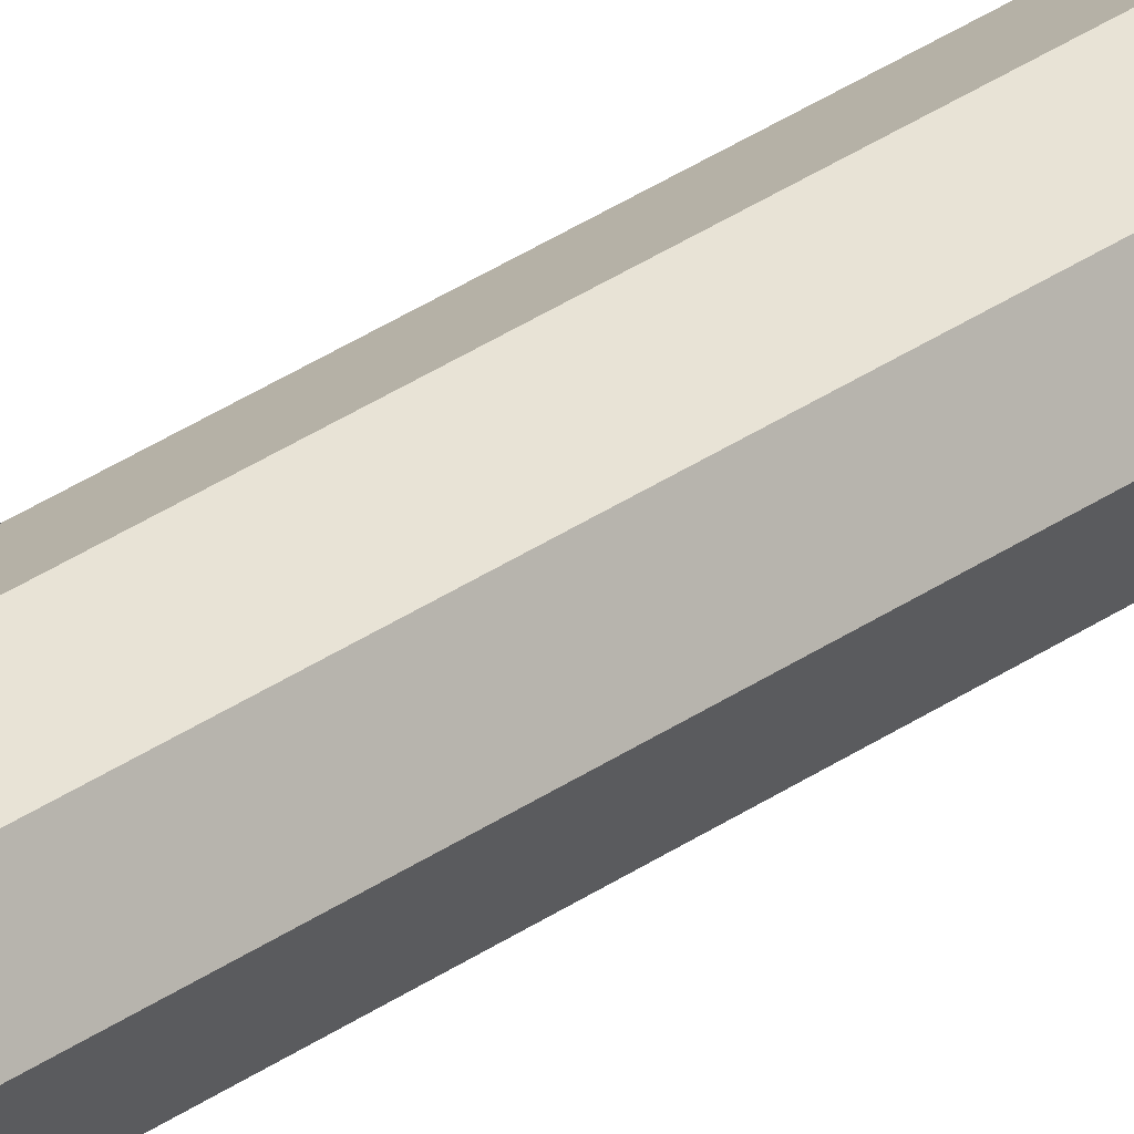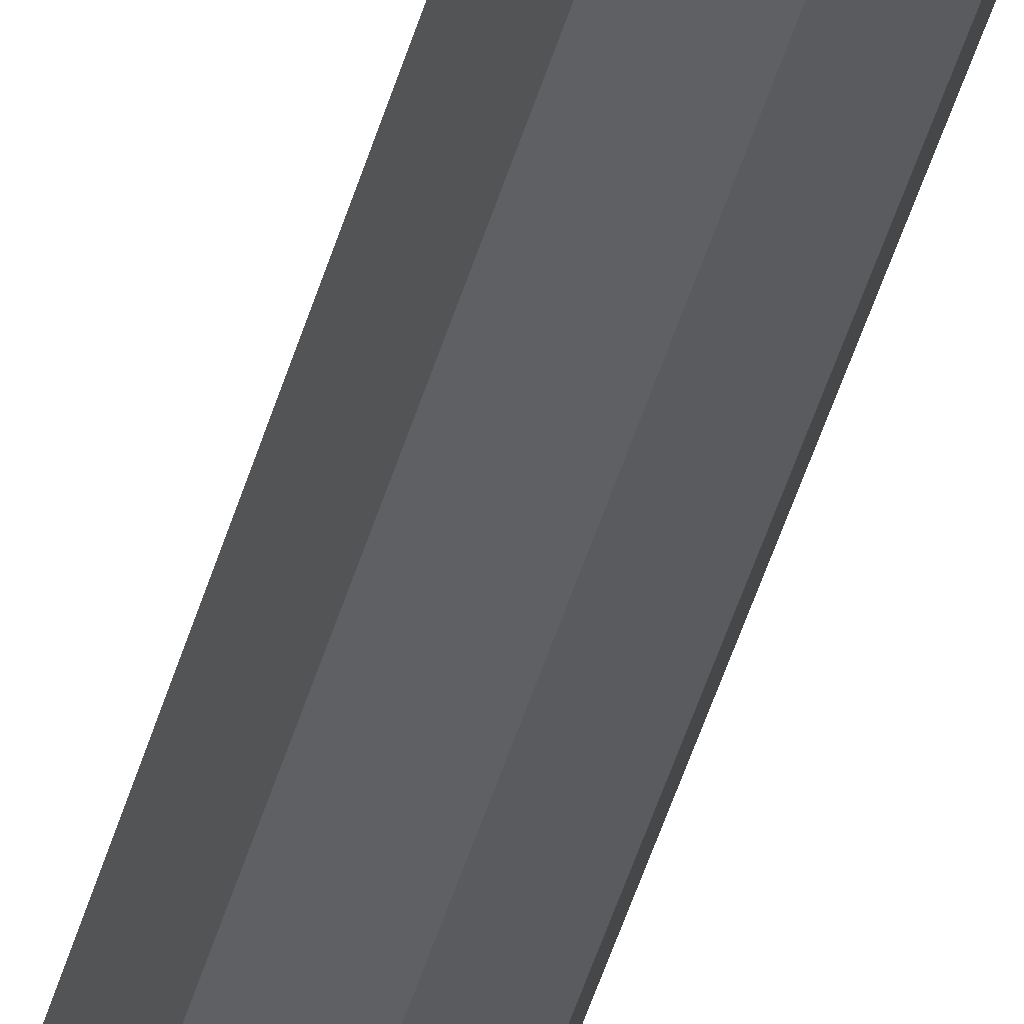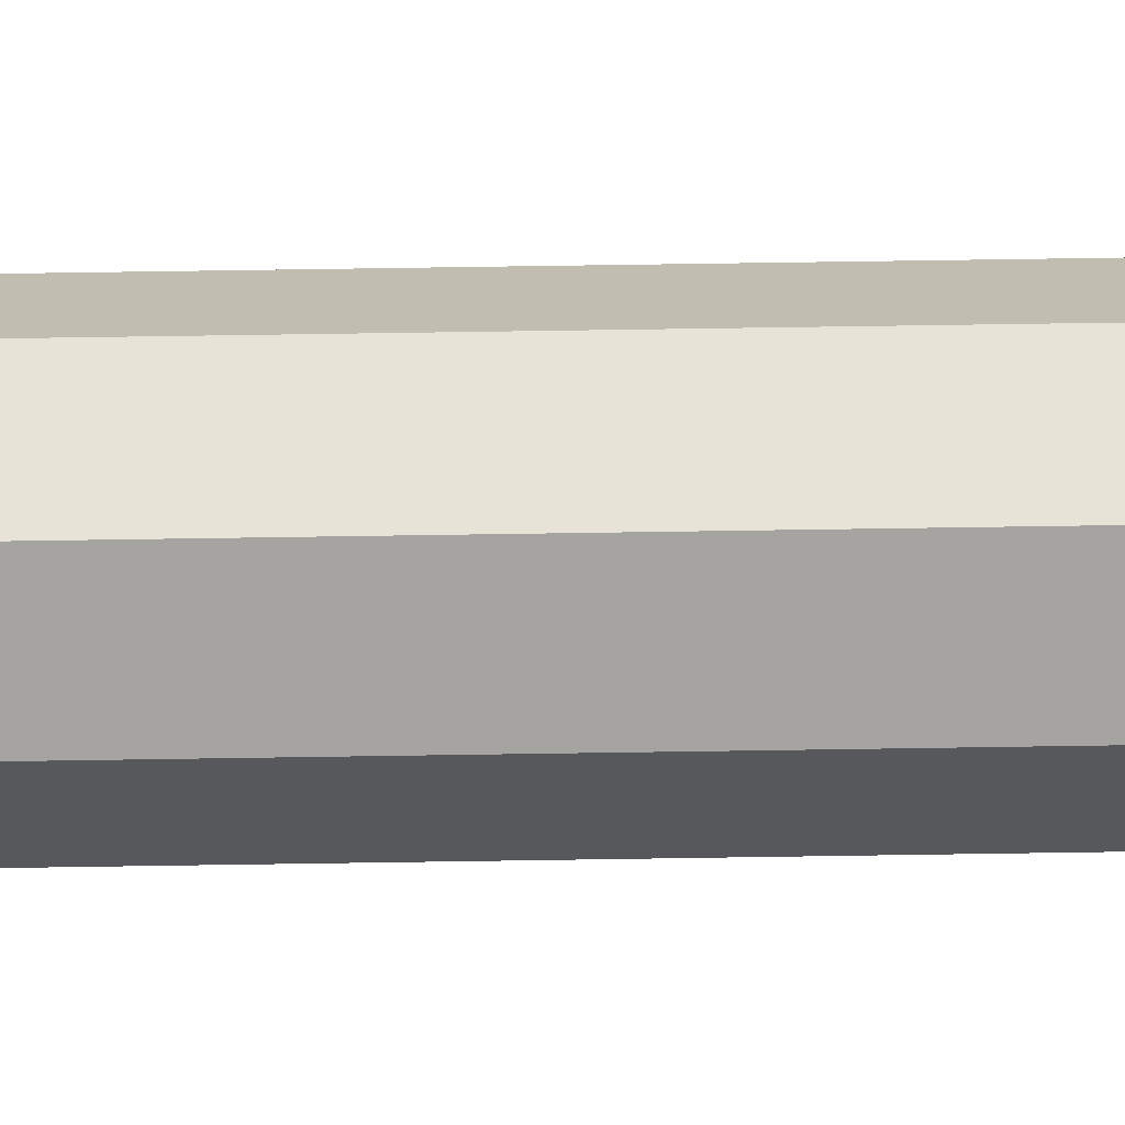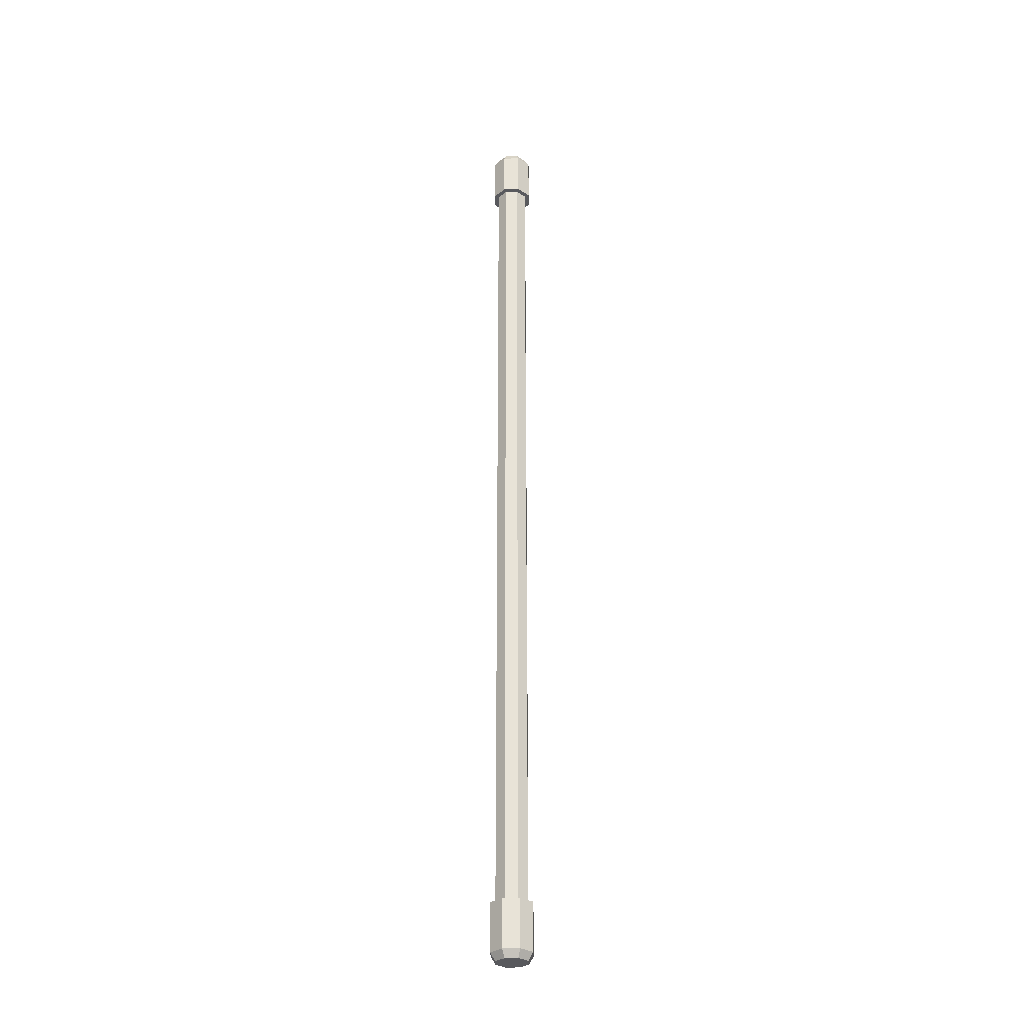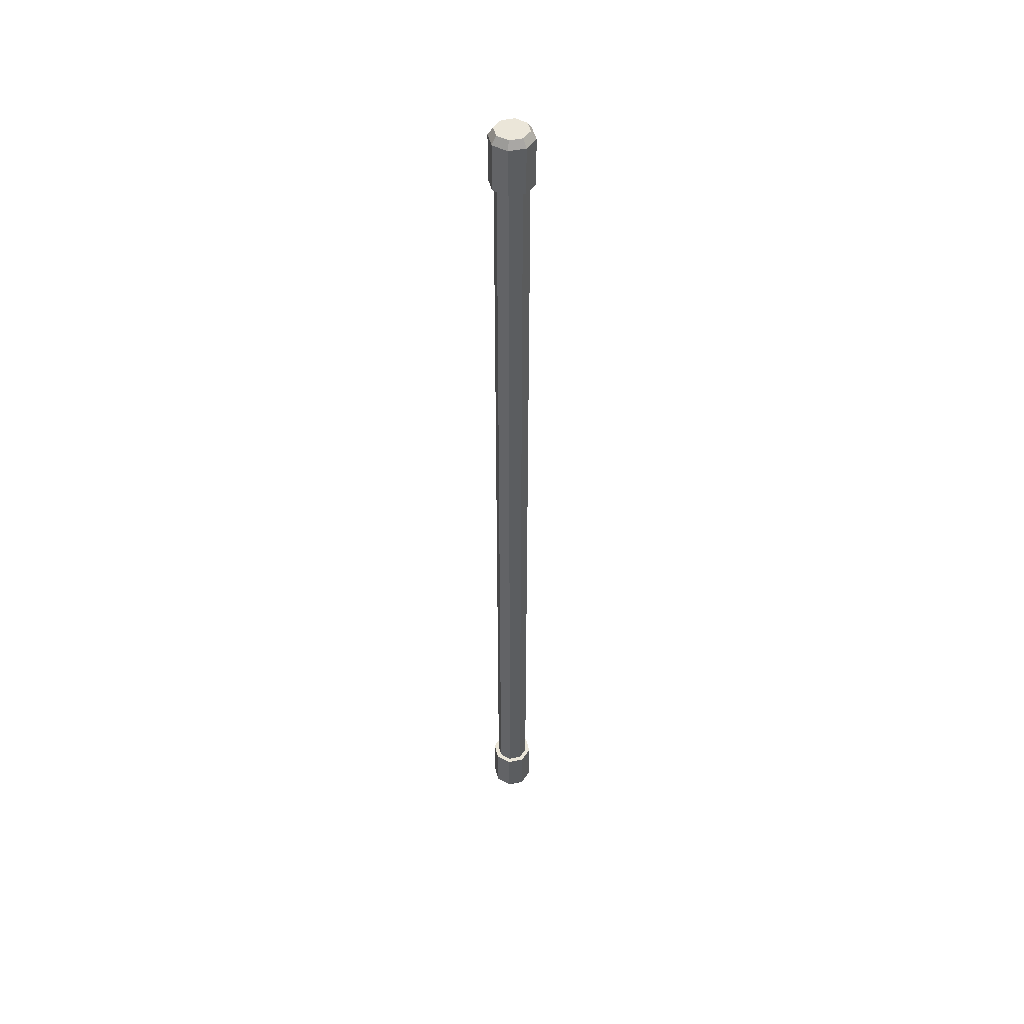
<metadata>
{"format":"obj","ext":"obj","renderer":"f3d","projection":"perspective","resolution":1024,"background":"white","views":[{"elev":28.5,"azim":-137.8,"up":"+Z"},{"elev":-31.5,"azim":168.5,"up":"+Z"},{"elev":39.4,"azim":88.7,"up":"+Z"},{"elev":-30.2,"azim":-155.2,"up":"+Y"},{"elev":46.8,"azim":-35.5,"up":"+Y"}]}
</metadata>
<code>
o Cylinder.003
v 0 -0.03266 -0.07
v 0 4.033 -0.07
v 0.0495 -0.03266 -0.0495
v 0.0495 4.033 -0.0495
v 0.07 -0.03266 0
v 0.07 4.033 0
v 0.0495 -0.03266 0.0495
v 0.0495 4.033 0.0495
v -0 -0.03266 0.07
v -0 4.033 0.07
v -0.0495 -0.03266 0.0495
v -0.0495 4.033 0.0495
v -0.07 -0.03266 -0
v -0.07 4.033 -0
v -0.0495 -0.03266 -0.0495
v -0.0495 4.033 -0.0495
v 0 0.2 -0.07
v 0 3.8 -0.07
v 0.0495 3.8 -0.0495
v 0.0495 0.2 -0.0495
v 0.07 3.8 0
v 0.07 0.2 0
v 0.0495 3.8 0.0495
v 0.0495 0.2 0.0495
v -0 3.8 0.07
v -0 0.2 0.07
v -0.0495 3.8 0.0495
v -0.0495 0.2 0.0495
v -0.07 3.8 -0
v -0.07 0.2 -0
v -0.0495 3.8 -0.0495
v -0.0495 0.2 -0.0495
v 0 0 -0.091
v 0.06435 0 -0.06435
v 0.06435 4 -0.06435
v 0 4 -0.091
v 0 3.8 -0.091
v 0.06435 0.2 -0.06435
v 0.091 0 0
v 0.091 4 0
v 0.091 0.2 0
v 0.06435 0 0.06435
v 0.06435 4 0.06435
v 0.06435 0.2 0.06435
v -0 0 0.091
v -0 4 0.091
v -0 0.2 0.091
v -0.06435 0 0.06435
v -0.06435 4 0.06435
v -0.06435 0.2 0.06435
v -0.091 0 0
v -0.091 4 0
v -0.091 0.2 0
v -0.06435 0 -0.06435
v -0.06435 4 -0.06435
v -0.06435 0.2 -0.06435
v 0 0.2 -0.091
v 0.06435 3.8 -0.06435
v 0.091 3.8 0
v 0.06435 3.8 0.06435
v -0 3.8 0.091
v -0.06435 3.8 0.06435
v -0.091 3.8 0
v -0.06435 3.8 -0.06435
f 16 2 36 55
f 25 23 60 61
f 1 15 54 33
f 6 8 43 40
f 24 26 47 44
f 7 5 39 42
f 4 2 16 14 12 10 8 6
f 27 25 61 62
f 14 16 55 52
f 1 3 5 7 9 11 13 15
f 26 28 50 47
f 32 31 18 17
f 15 13 51 54
f 30 29 31 32
f 4 6 40 35
f 28 27 29 30
f 29 27 62 63
f 26 25 27 28
f 5 3 34 39
f 24 23 25 26
f 28 30 53 50
f 22 21 23 24
f 12 14 52 49
f 20 19 21 22
f 31 29 63 64
f 17 18 19 20
f 37 36 35 58
f 58 35 40 59
f 59 40 43 60
f 60 43 46 61
f 61 46 49 62
f 62 49 52 63
f 63 52 55 64
f 64 55 36 37
f 54 56 57 33
f 51 53 56 54
f 48 50 53 51
f 45 47 50 48
f 42 44 47 45
f 39 41 44 42
f 34 38 41 39
f 33 57 38 34
f 22 24 44 41
f 9 7 42 45
f 23 21 59 60
f 8 10 46 43
f 20 22 41 38
f 21 19 58 59
f 11 9 45 48
f 32 17 57 56
f 3 1 33 34
f 17 20 38 57
f 10 12 49 46
f 18 31 64 37
f 2 4 35 36
f 19 18 37 58
f 30 32 56 53
f 13 11 48 51

</code>
